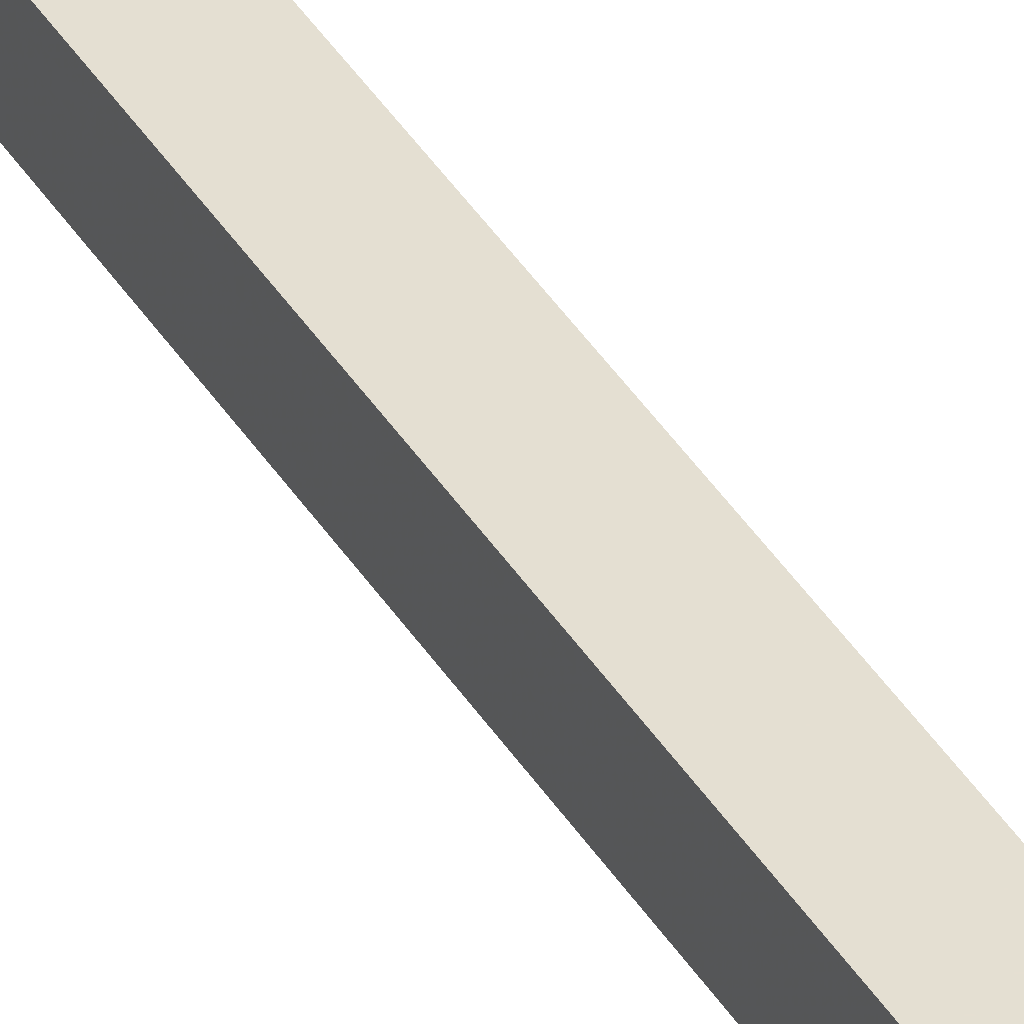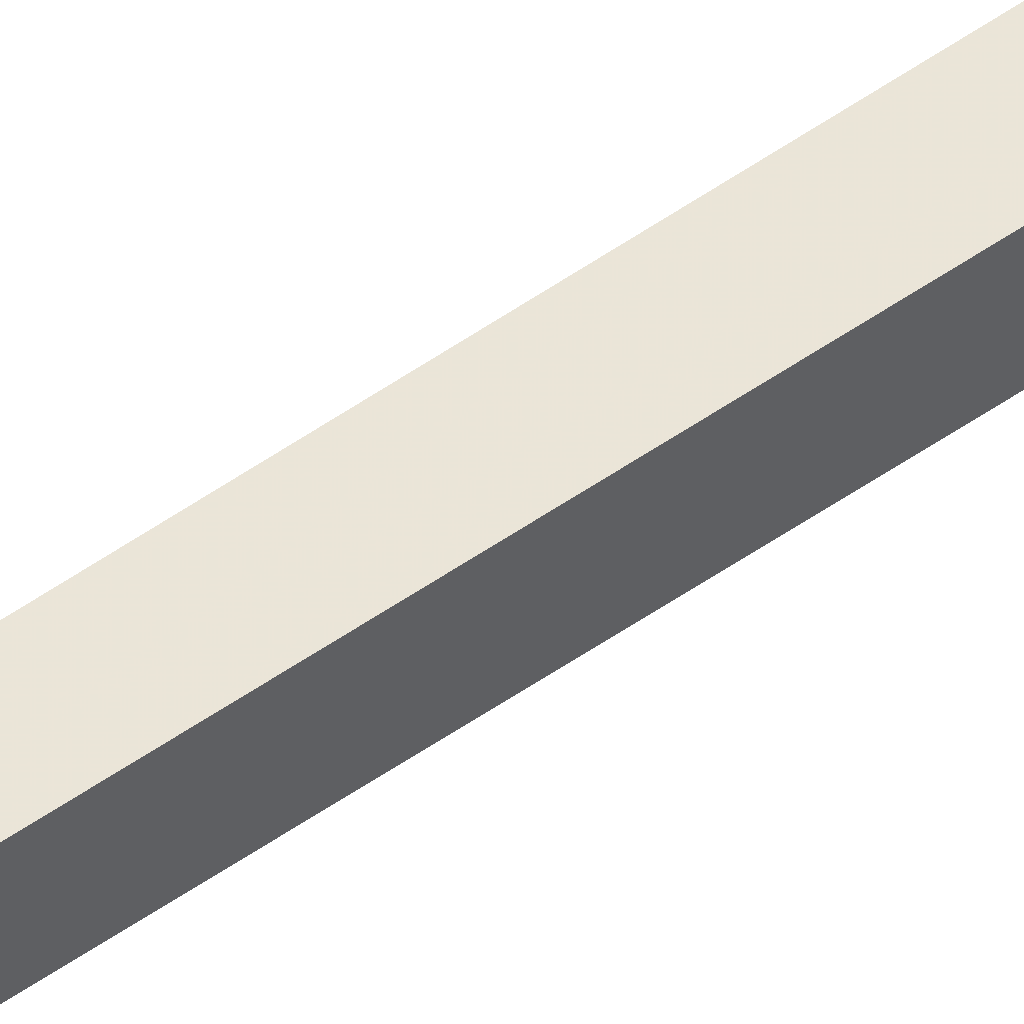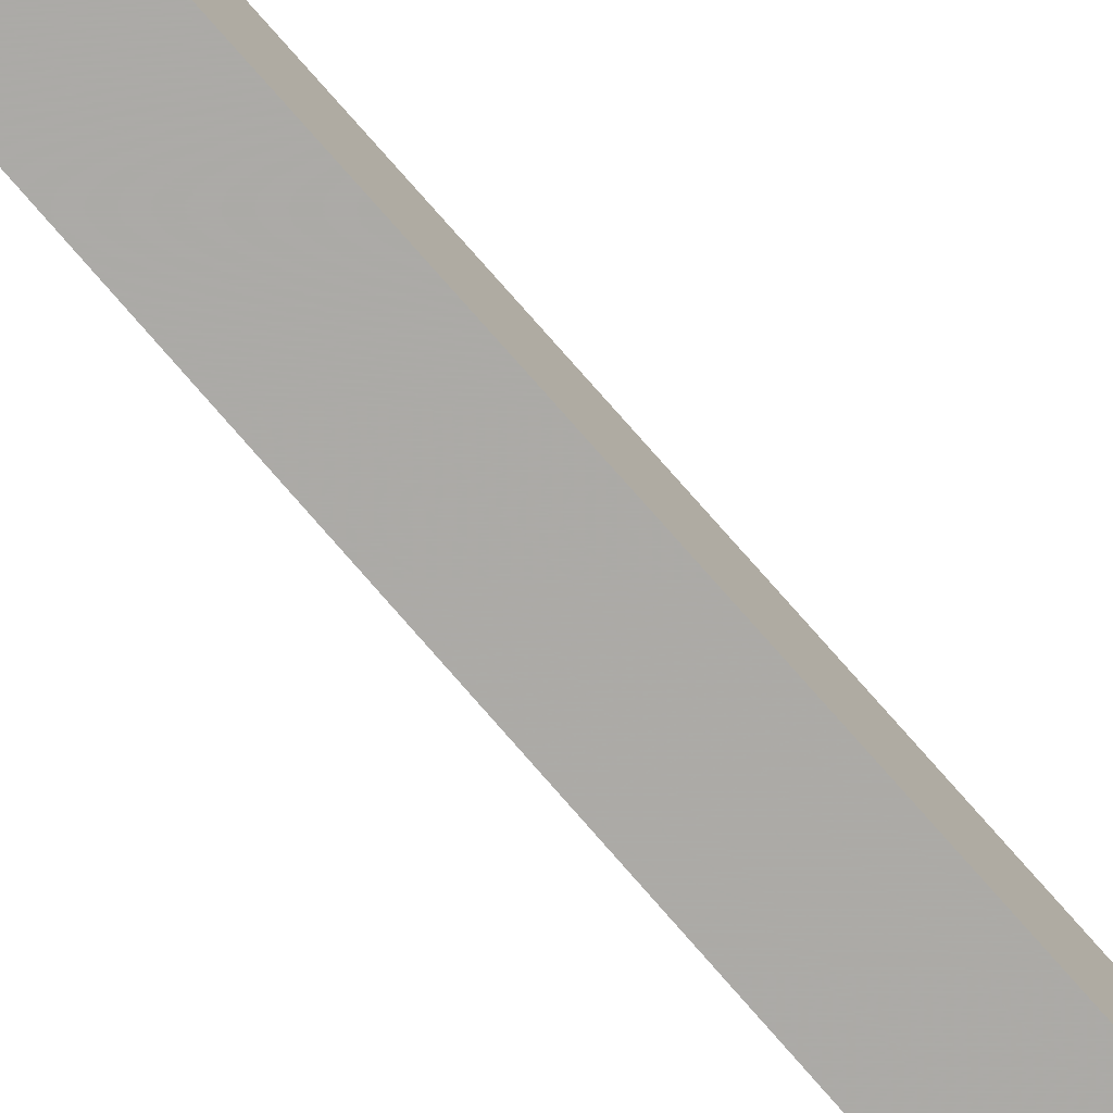
<metadata>
{"format":"obj","ext":"obj","renderer":"f3d","projection":"perspective","resolution":1024,"background":"white","views":[{"elev":37.3,"azim":-27.3,"up":"+Y"},{"elev":45.5,"azim":-130.2,"up":"+Y"},{"elev":-75.9,"azim":-139.0,"up":"+Y"}]}
</metadata>
<code>
o cube10
v -7.022 9.126 111.1
v -7.198 8.58 111.4
v -7.536 8.58 110.5
v -7.412 9.126 110
v -7.993 9.714 109.7
v -7.412 9.671 110
v -7.993 9.082 109.7
v -7.536 8.214 111.4
v -8.035 8.029 111.1
v -8.035 8.451 110
v -8.035 10.35 110
v -8.578 9.714 109.7
v -8.537 10.35 110
v -9.043 10.58 111.4
v -8.537 10.77 111.1
v -9.043 10.22 110.5
v -7.993 10.98 112.8
v -8.035 10.77 111.1
v -8.578 10.98 112.8
v -7.022 9.671 111.1
v -6.823 9.714 112.8
v -6.823 9.082 112.8
v -7.536 10.58 111.4
v -7.412 10.77 113
v -7.022 10.35 113
v -7.198 10.22 111.4
v -7.536 8.214 116
v -7.198 8.58 116
v -7.536 8.58 117
v -7.022 8.451 113
v -7.412 8.029 113
v -7.536 10.22 110.5
v -9.167 9.126 110
v -9.043 8.58 110.5
v -9.384 8.58 111.4
v -9.558 9.126 111.1
v -9.751 9.714 112.8
v -9.558 9.671 111.1
v -9.751 9.082 112.8
v -9.043 8.214 111.4
v -9.167 8.029 113
v -9.558 8.451 113
v -9.167 10.77 113
v -9.167 10.77 114.5
v -8.578 10.98 114.6
v -8.035 10.77 116.4
v -7.993 10.98 114.6
v -8.537 10.77 116.4
v -7.412 10.77 114.5
v -9.167 9.671 110
v -9.384 10.22 111.4
v -8.537 8.451 110
v -8.578 9.082 109.7
v -7.993 7.817 112.8
v -8.578 7.817 112.8
v -8.537 8.029 111.1
v -9.558 10.35 113
v -8.035 8.451 117.6
v -8.537 8.451 117.6
v -8.537 8.029 116.4
v -8.035 8.029 116.4
v -9.751 9.082 114.6
v -9.751 9.714 114.6
v -9.558 10.35 114.5
v -7.993 7.817 114.6
v -8.578 7.817 114.6
v -6.823 9.082 114.6
v -6.823 9.714 114.6
v -9.384 8.58 116
v -9.043 8.214 116
v -9.043 8.58 117
v -7.993 9.082 118.2
v -7.993 9.714 118.2
v -8.578 9.714 118.2
v -8.578 9.082 118.2
v -7.412 9.126 117.6
v -7.022 9.126 116.4
v -7.022 9.671 116.4
v -7.412 9.671 117.6
v -7.412 8.029 114.5
v -7.022 8.451 114.5
v -8.035 10.35 117.6
v -8.537 10.35 117.6
v -9.043 10.58 116
v -9.384 10.22 116
v -9.043 10.22 117
v -7.022 10.35 114.5
v -9.167 9.126 117.6
v -9.167 9.671 117.6
v -9.558 9.671 116.4
v -9.558 9.126 116.4
v -9.167 8.029 114.5
v -9.558 8.451 114.5
v -7.198 10.22 116
v -7.536 10.58 116
v -7.536 10.22 117
f 76 72 58 29
f 61 65 80 27
f 81 67 77 28
f 59 75 88 71
f 92 66 60 70
f 82 73 79 96
f 89 74 83 86
f 78 68 87 94
f 91 62 93 69
f 64 63 90 85
f 48 45 44 84
f 49 47 46 95
f 42 39 36 35
f 56 55 41 40
f 38 37 57 51
f 33 53 52 34
f 13 12 50 16
f 43 19 15 14
f 10 7 4 3
f 31 54 9 8
f 6 5 11 32
f 1 22 30 2
f 25 21 20 26
f 18 17 24 23
f 61 27 29 58
f 75 59 58 72
f 79 73 72 76
f 28 77 76 29
f 81 28 27 80
f 54 31 80 65
f 60 66 65 61
f 68 78 77 67
f 30 22 67 81
f 91 69 71 88
f 74 89 88 75
f 70 60 59 71
f 41 55 66 92
f 69 93 92 70
f 78 94 96 79
f 83 74 73 82
f 95 46 82 96
f 48 84 86 83
f 85 90 89 86
f 49 95 94 87
f 21 25 87 68
f 39 42 93 62
f 90 63 62 91
f 57 37 63 64
f 84 44 64 85
f 19 43 44 45
f 46 47 45 48
f 24 17 47 49
f 33 34 35 36
f 37 38 36 39
f 40 41 42 35
f 9 54 55 56
f 34 52 56 40
f 43 14 51 57
f 16 50 38 51
f 7 10 52 53
f 50 12 53 33
f 11 5 12 13
f 14 15 13 16
f 17 18 15 19
f 1 2 3 4
f 5 6 4 7
f 8 9 10 3
f 2 30 31 8
f 18 23 32 11
f 26 20 6 32
f 20 21 22 1
f 23 24 25 26
f 27 28 29
f 58 59 60 61
f 72 73 74 75
f 76 77 78 79
f 80 31 30 81
f 65 66 55 54
f 67 22 21 68
f 69 70 71
f 88 89 90 91
f 92 93 42 41
f 94 95 96
f 82 46 48 83
f 84 85 86
f 87 25 24 49
f 62 63 37 39
f 64 44 43 57
f 45 47 17 19
f 34 40 35
f 36 38 50 33
f 56 52 10 9
f 14 16 51
f 53 12 5 7
f 13 15 18 11
f 2 8 3
f 4 6 20 1
f 23 26 32
o cube2
v -7.621 10.03 109.4
v -8.892 10.03 109.4
v -8.892 8.789 109.4
v -7.621 8.789 109.4
v -8.68 9.82 22.47
v -8.68 8.995 22.47
v -7.833 9.82 22.47
v -7.833 8.995 22.47
f 103 97 100 104
f 98 97 103 101
f 102 104 100 99
f 97 98 99 100
f 98 101 102 99
f 101 103 104 102

</code>
